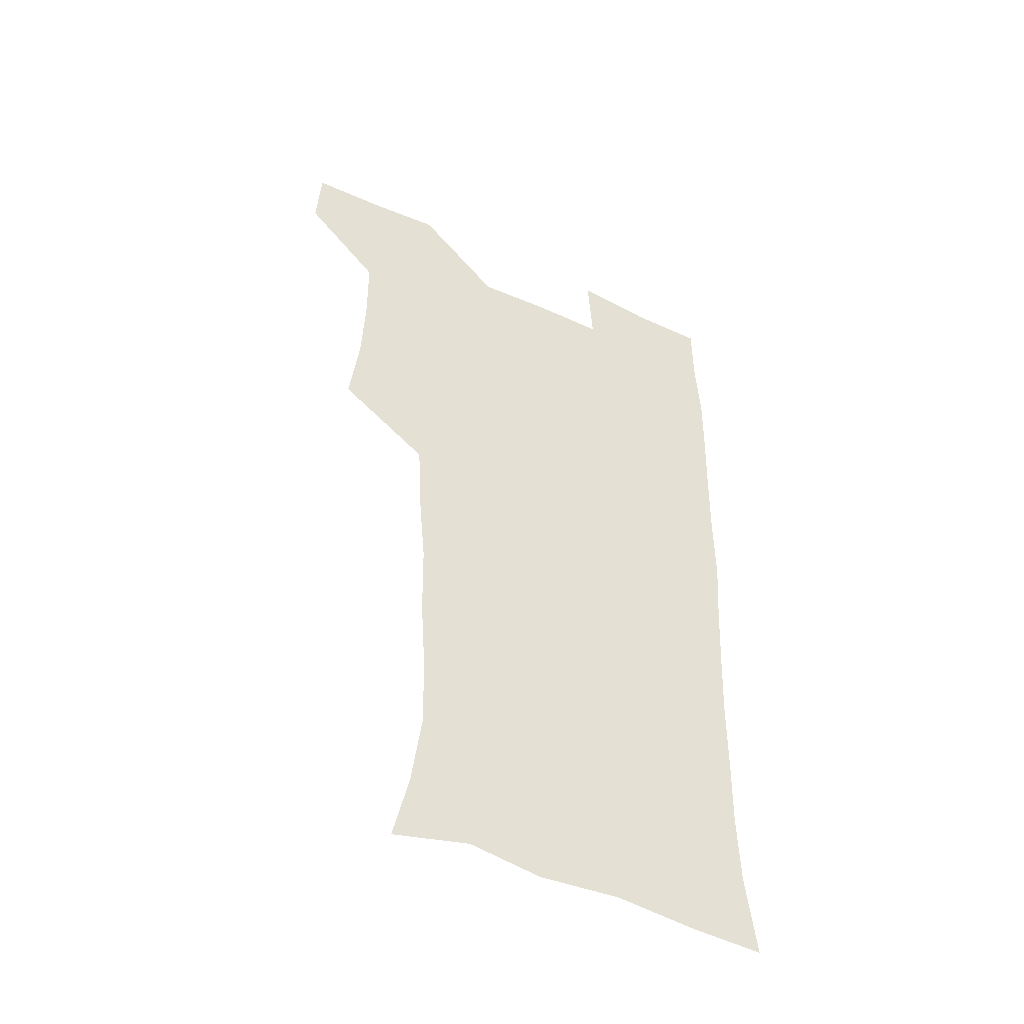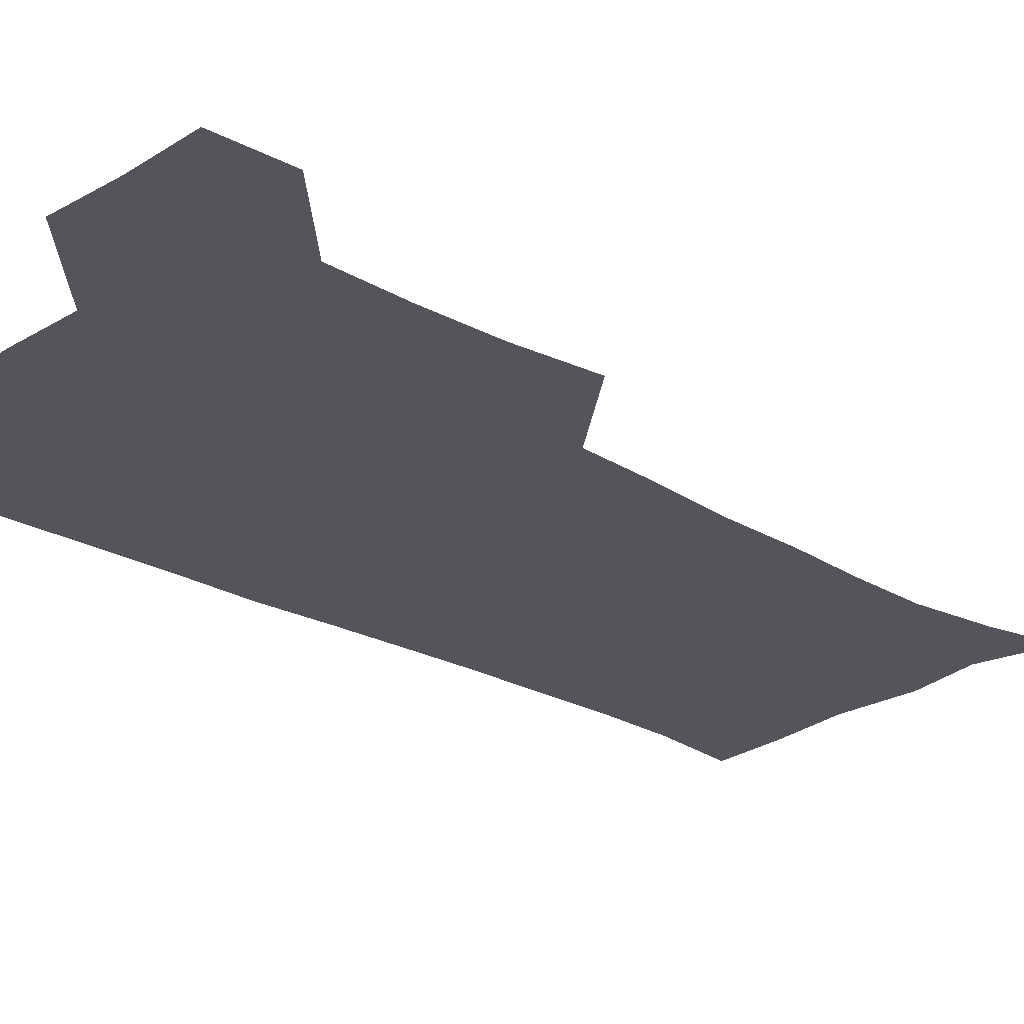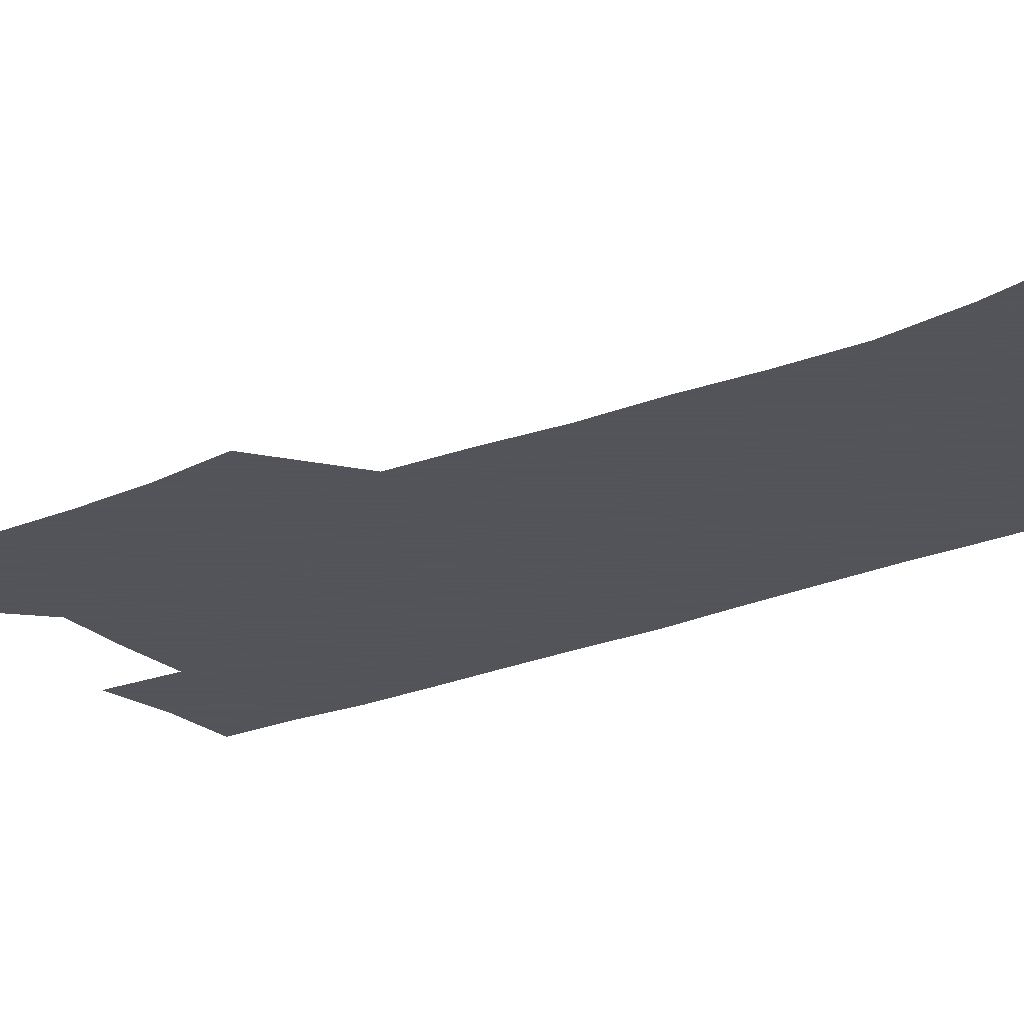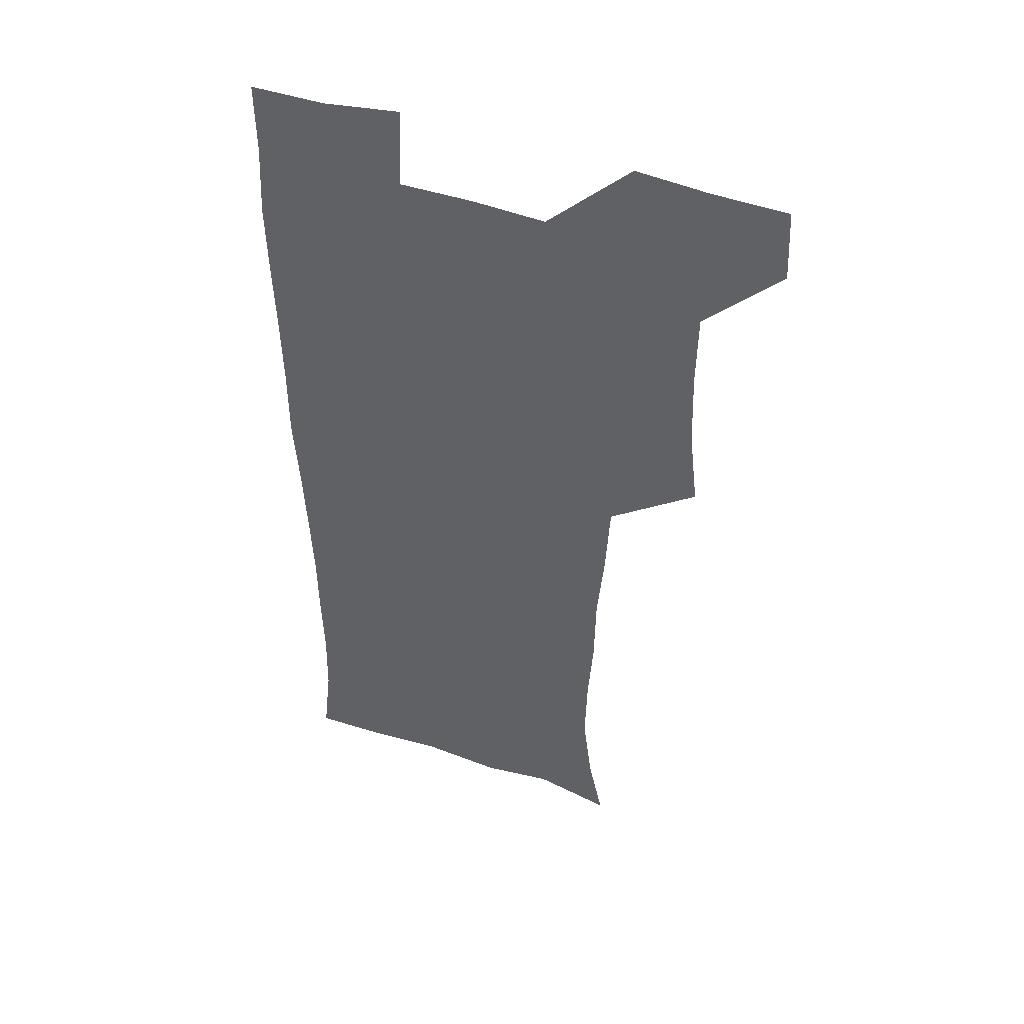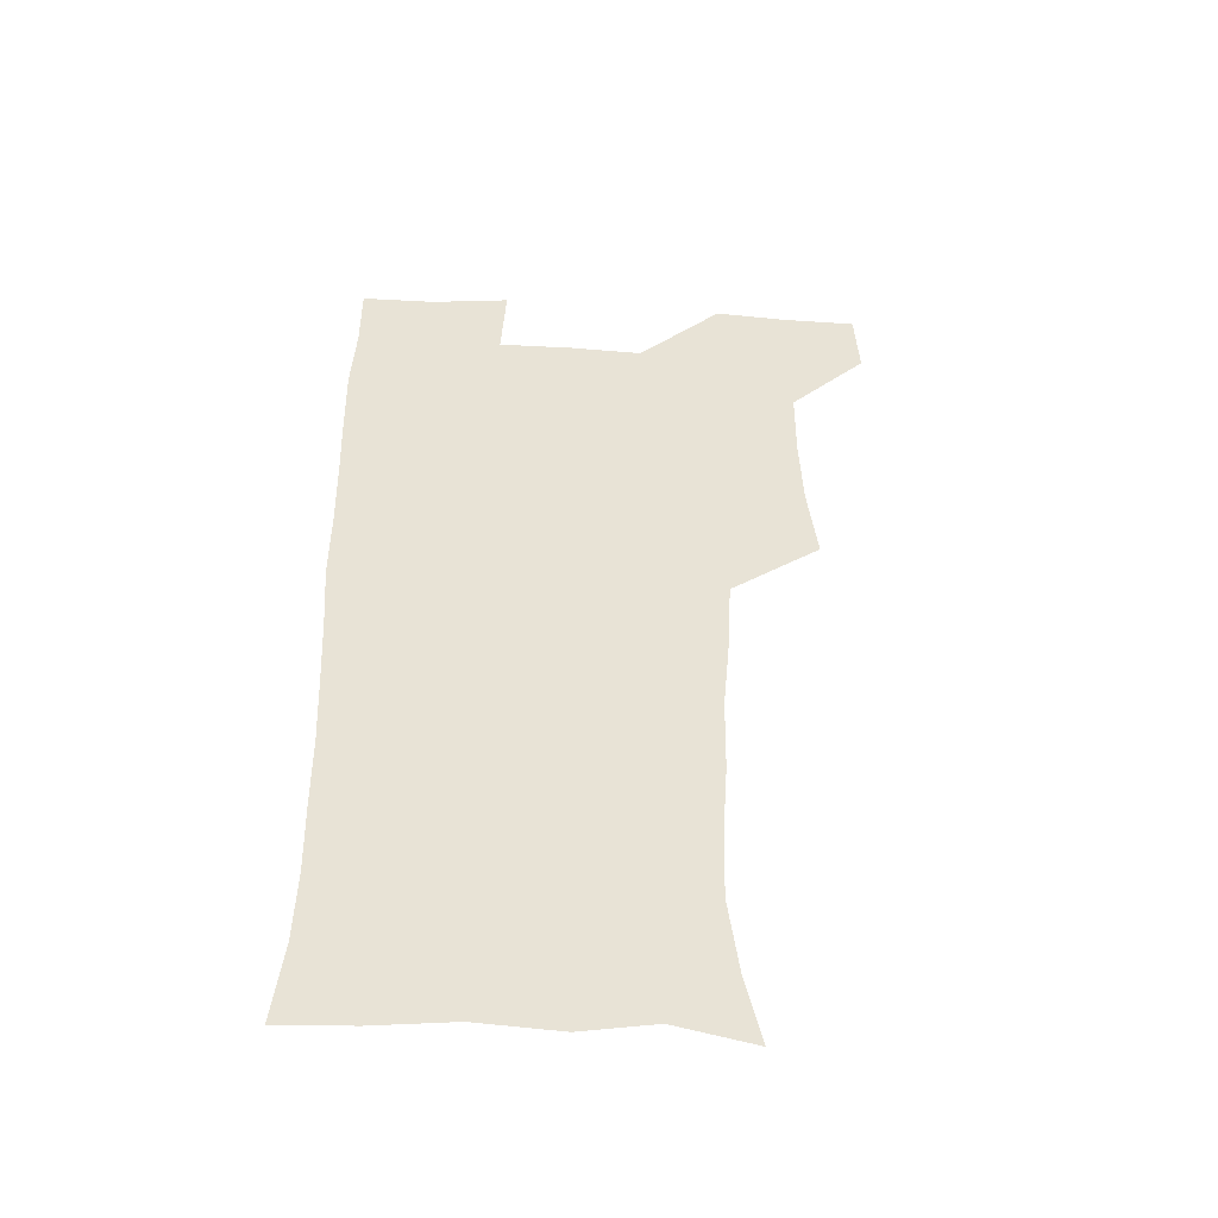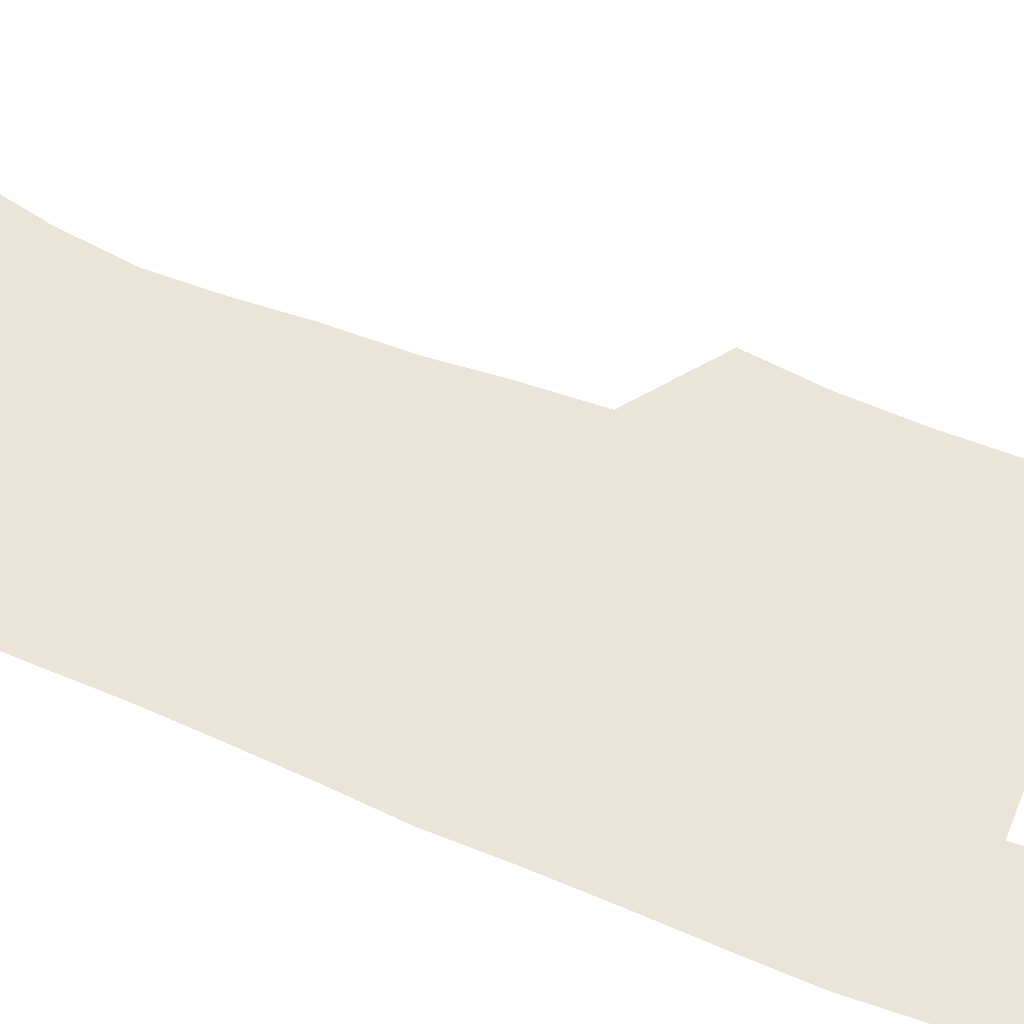
<metadata>
{"format":"obj","ext":"obj","renderer":"f3d","projection":"perspective","resolution":1024,"background":"white","views":[{"elev":-49.8,"azim":-26.6,"up":"+Y"},{"elev":-25.0,"azim":-133.1,"up":"+Z"},{"elev":-23.9,"azim":-55.3,"up":"+Z"},{"elev":47.8,"azim":-159.1,"up":"+Y"},{"elev":-49.6,"azim":176.4,"up":"+Y"},{"elev":59.2,"azim":112.5,"up":"+Z"}]}
</metadata>
<code>
v 479.6 540.6 0
v 481 569.8 0
v 505.4 414.3 0
v 509.2 446.9 0
v 510.3 478.5 0
v 510 509.5 0
v 512.9 539.3 0
v 510.6 570.3 0
v 538.2 172.5 0
v 544.4 200.7 0
v 548.3 232.7 0
v 547.6 263.5 0
v 545.7 293 0
v 545.2 325.2 0
v 542.5 355.7 0
v 540.8 388 0
v 542.4 420.9 0
v 542.6 451.2 0
v 543.1 481 0
v 545.1 510.5 0
v 542.7 539.9 0
v 539.2 572.5 0
v 568.9 179.8 0
v 575.5 212.7 0
v 576.7 243.3 0
v 576 272.5 0
v 574.2 300.8 0
v 574.5 333 0
v 574.1 364 0
v 573.8 394.3 0
v 573.2 423.7 0
v 573.8 453.7 0
v 573.4 482.3 0
v 573.5 510.9 0
v 572.6 539.3 0
v 597.2 175.1 0
v 603 217.5 0
v 603.5 247.3 0
v 602.9 275.7 0
v 603 306.9 0
v 602.7 336.6 0
v 602.4 366.4 0
v 602.2 395.6 0
v 602.3 425.3 0
v 602.4 454.3 0
v 602.6 483 0
v 602.3 511.1 0
v 601.5 540.6 0
v 629.6 177.4 0
v 629.8 216.1 0
v 629.8 246.7 0
v 629.8 277.6 0
v 630 305.9 0
v 629.9 337.1 0
v 630 366.3 0
v 630.2 395.5 0
v 630.5 424.7 0
v 630.7 453.9 0
v 630.9 482.7 0
v 631.1 511.3 0
v 631.4 540.3 0
v 629.5 574.1 0
v 660.6 174.1 0
v 656.8 213.8 0
v 657.4 242.3 0
v 656.5 274.6 0
v 656.8 304.7 0
v 657.4 334.4 0
v 657.8 364.3 0
v 658.3 393.9 0
v 659 423.2 0
v 659.6 452.7 0
v 659.9 482.1 0
v 659.6 511.4 0
v 660.5 539.6 0
v 660.8 569.8 0
v 689.3 173 0
v 685.5 206.7 0
v 684.7 236.6 0
v 685.3 266 0
v 685.6 296.8 0
v 686.8 327.1 0
v 688.2 357.3 0
v 690.2 387.1 0
v 690.1 418.5 0
v 690.6 449.2 0
v 691.5 479.5 0
v 692 509.7 0
v 690.3 540.3 0
v 690.5 569.6 0
f 6 7 1
f 1 7 2
f 7 8 2
f 16 17 3
f 3 17 4
f 17 18 4
f 4 18 5
f 18 19 5
f 5 19 6
f 19 20 6
f 6 20 7
f 20 21 7
f 7 21 8
f 21 22 8
f 9 23 10
f 23 24 10
f 10 24 11
f 24 25 11
f 11 25 12
f 25 26 12
f 12 26 13
f 26 27 13
f 13 27 14
f 27 28 14
f 14 28 15
f 28 29 15
f 15 29 16
f 29 30 16
f 16 30 17
f 30 31 17
f 17 31 18
f 31 32 18
f 18 32 19
f 32 33 19
f 19 33 20
f 33 34 20
f 20 34 21
f 34 35 21
f 21 35 22
f 23 36 24
f 36 37 24
f 24 37 25
f 37 38 25
f 25 38 26
f 38 39 26
f 26 39 27
f 39 40 27
f 27 40 28
f 40 41 28
f 28 41 29
f 41 42 29
f 29 42 30
f 42 43 30
f 30 43 31
f 43 44 31
f 31 44 32
f 44 45 32
f 32 45 33
f 45 46 33
f 33 46 34
f 46 47 34
f 34 47 35
f 47 48 35
f 36 49 37
f 49 50 37
f 37 50 38
f 50 51 38
f 38 51 39
f 51 52 39
f 39 52 40
f 52 53 40
f 40 53 41
f 53 54 41
f 41 54 42
f 54 55 42
f 42 55 43
f 55 56 43
f 43 56 44
f 56 57 44
f 44 57 45
f 57 58 45
f 45 58 46
f 58 59 46
f 46 59 47
f 59 60 47
f 47 60 48
f 60 61 48
f 49 63 50
f 63 64 50
f 50 64 51
f 64 65 51
f 51 65 52
f 65 66 52
f 52 66 53
f 66 67 53
f 53 67 54
f 67 68 54
f 54 68 55
f 68 69 55
f 55 69 56
f 69 70 56
f 56 70 57
f 70 71 57
f 57 71 58
f 71 72 58
f 58 72 59
f 72 73 59
f 59 73 60
f 73 74 60
f 60 74 61
f 74 75 61
f 61 75 62
f 75 76 62
f 63 77 64
f 77 78 64
f 64 78 65
f 78 79 65
f 65 79 66
f 79 80 66
f 66 80 67
f 80 81 67
f 67 81 68
f 81 82 68
f 68 82 69
f 82 83 69
f 69 83 70
f 83 84 70
f 70 84 71
f 84 85 71
f 71 85 72
f 85 86 72
f 72 86 73
f 86 87 73
f 73 87 74
f 87 88 74
f 74 88 75
f 88 89 75
f 75 89 76
f 89 90 76

</code>
